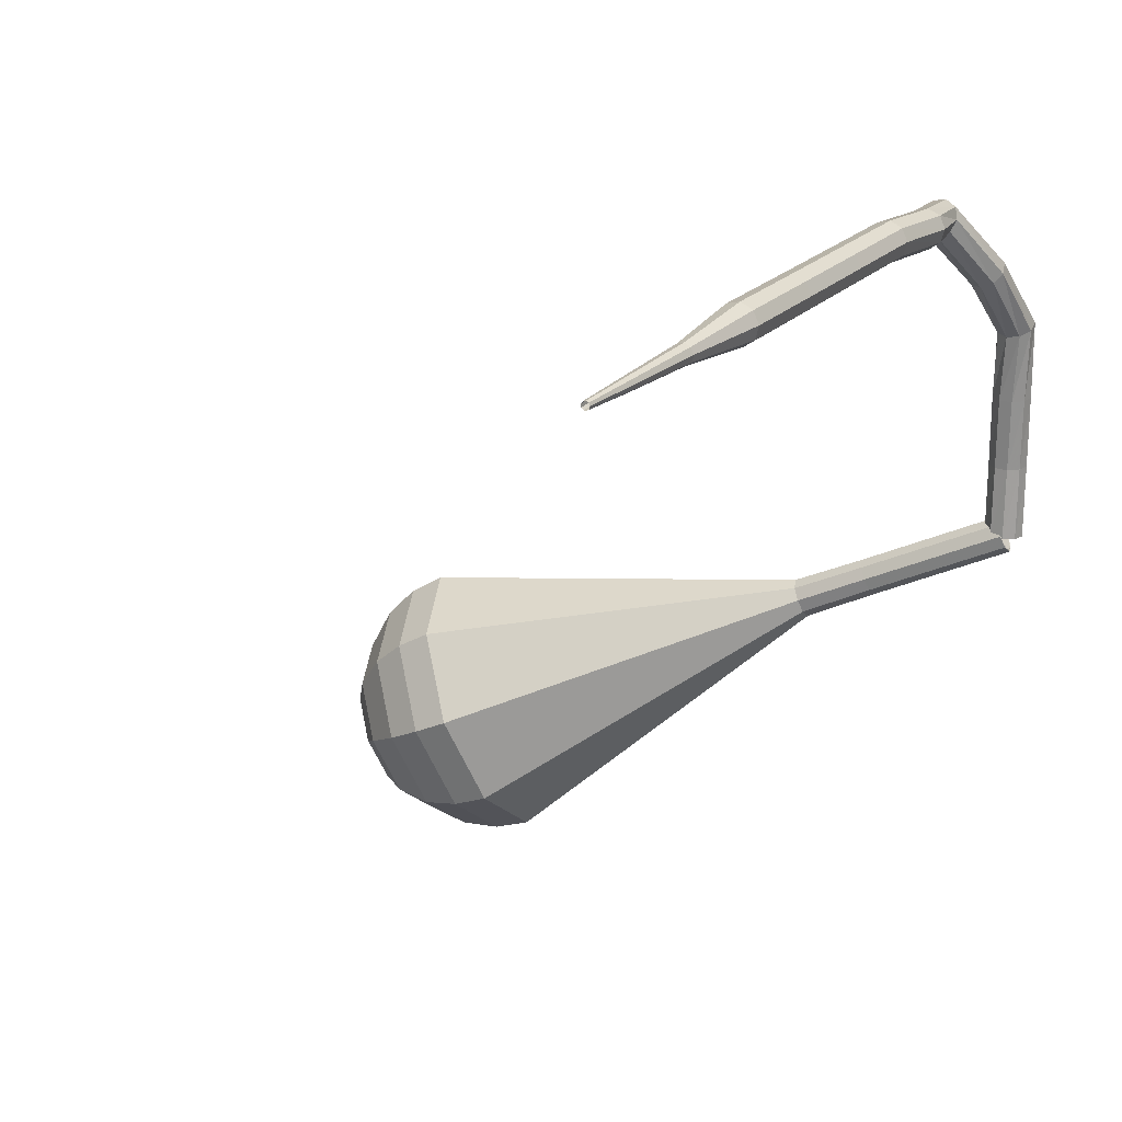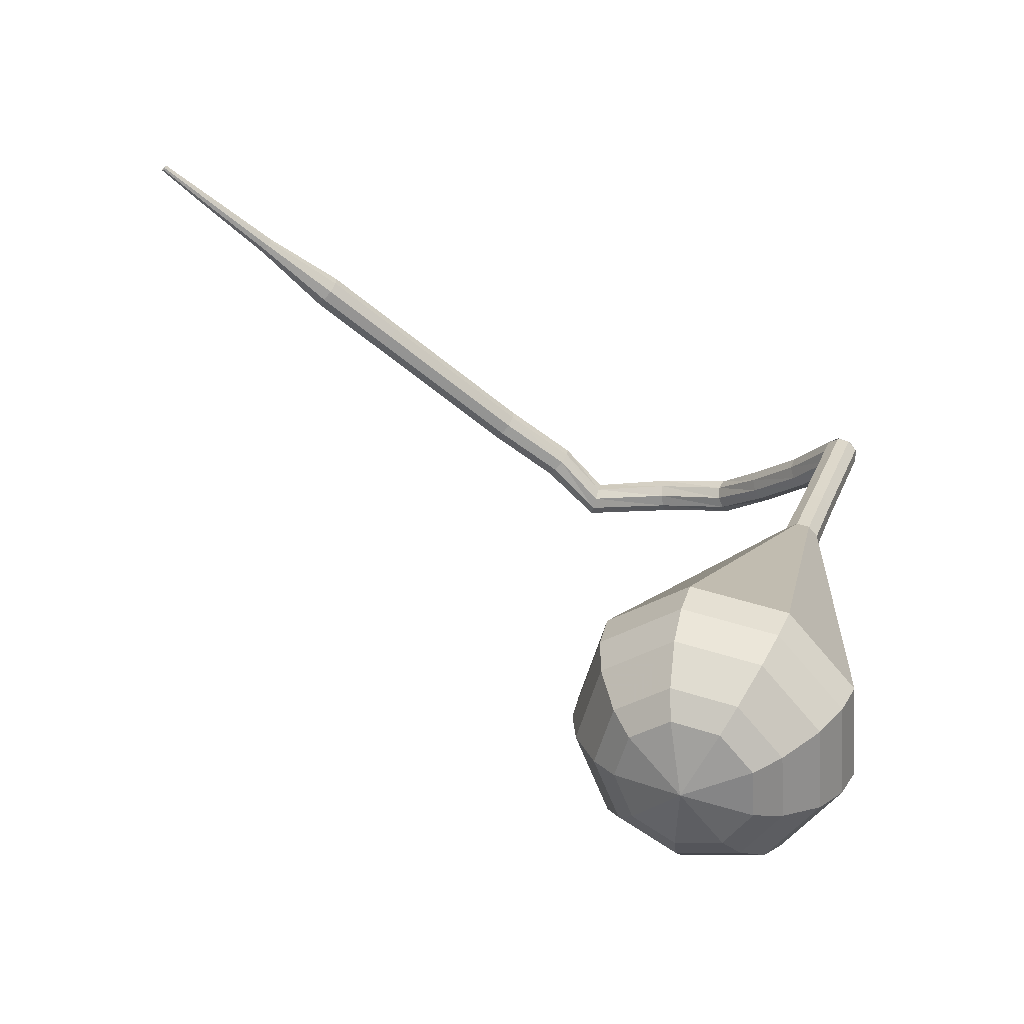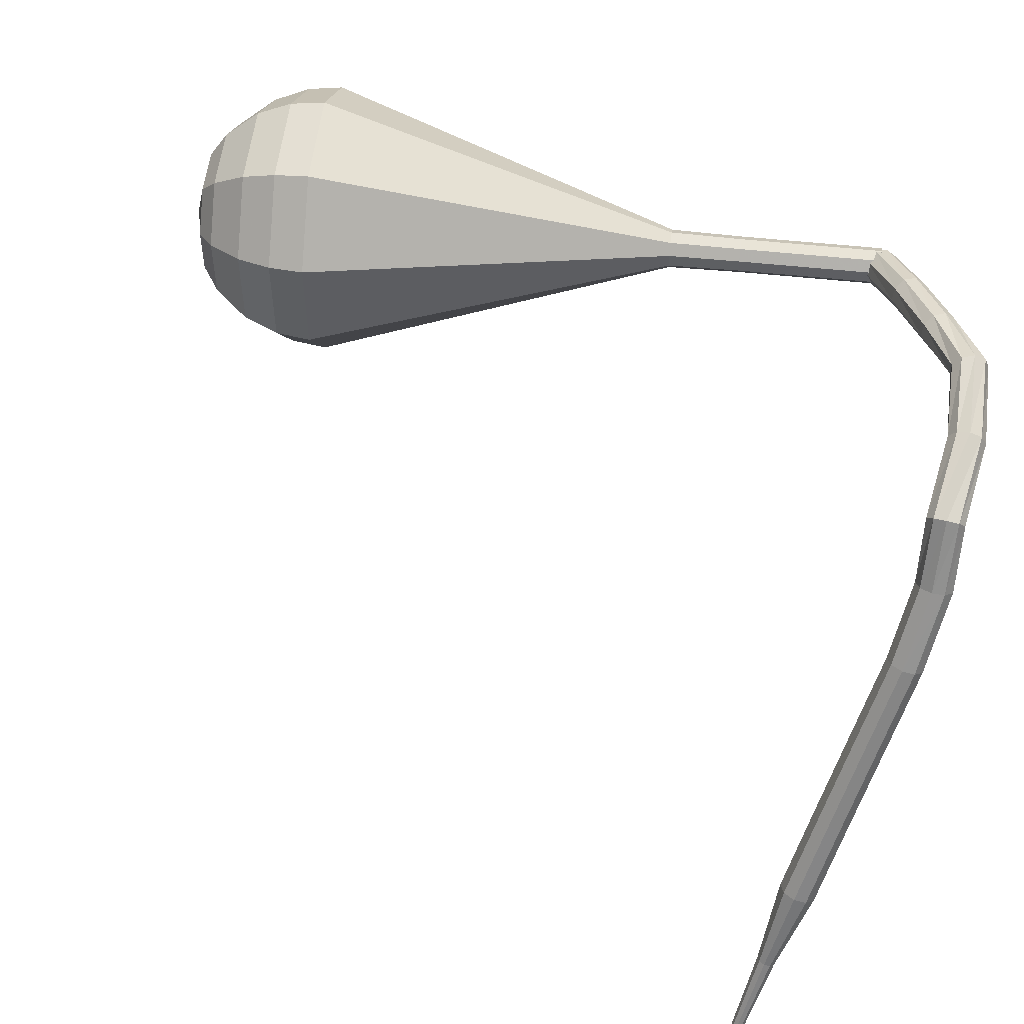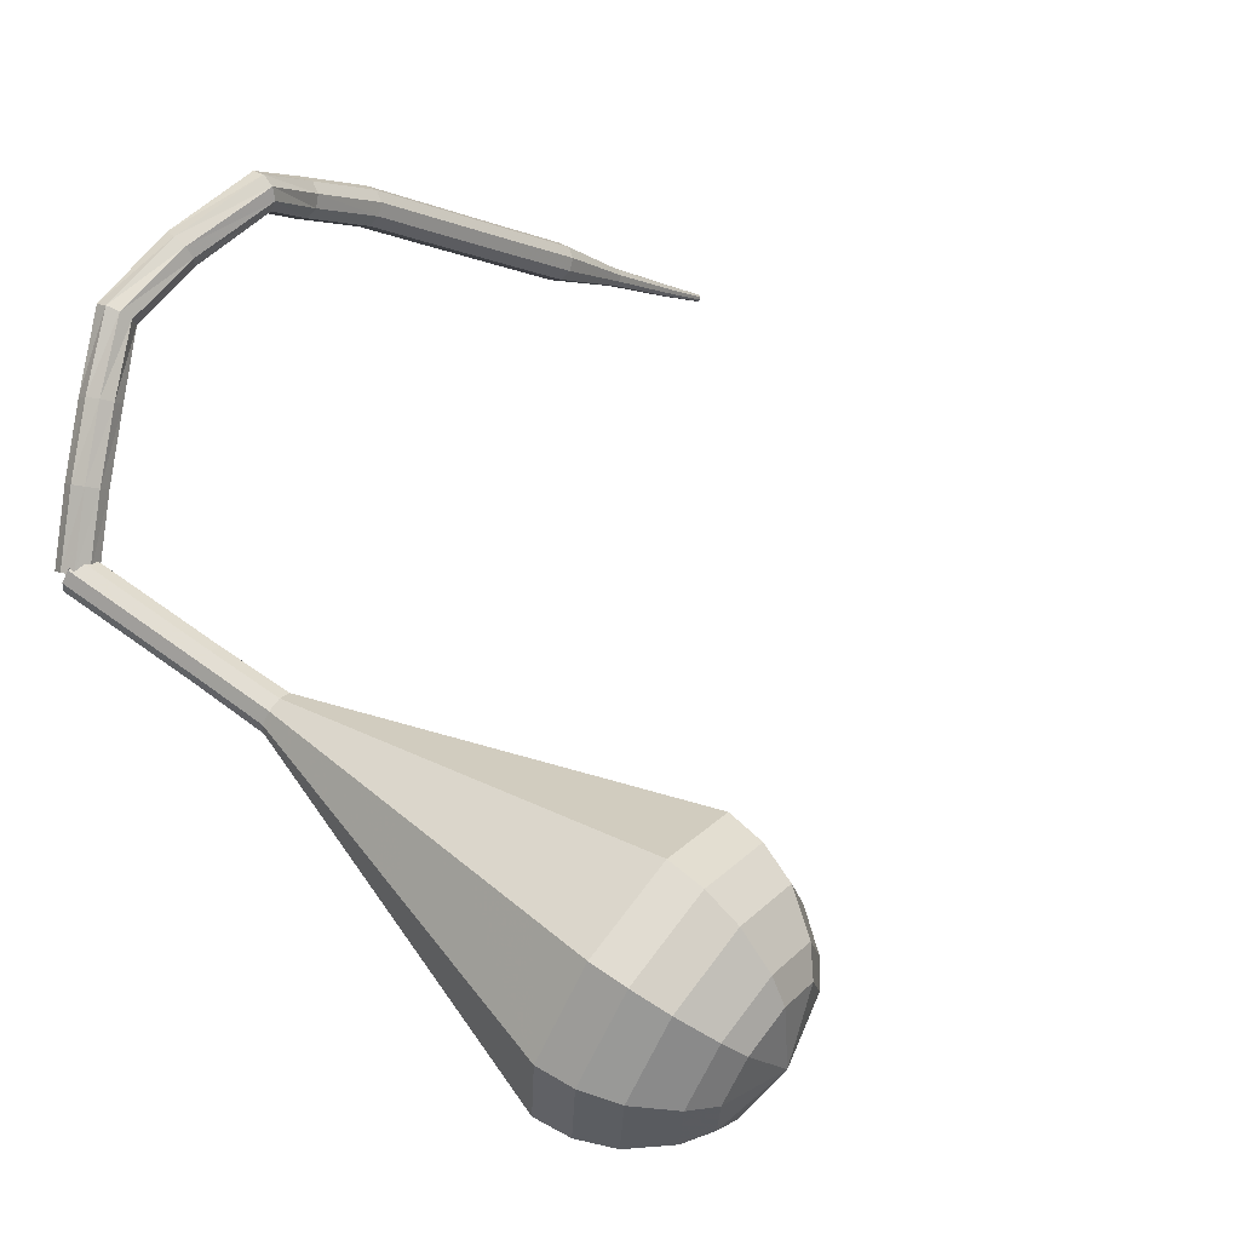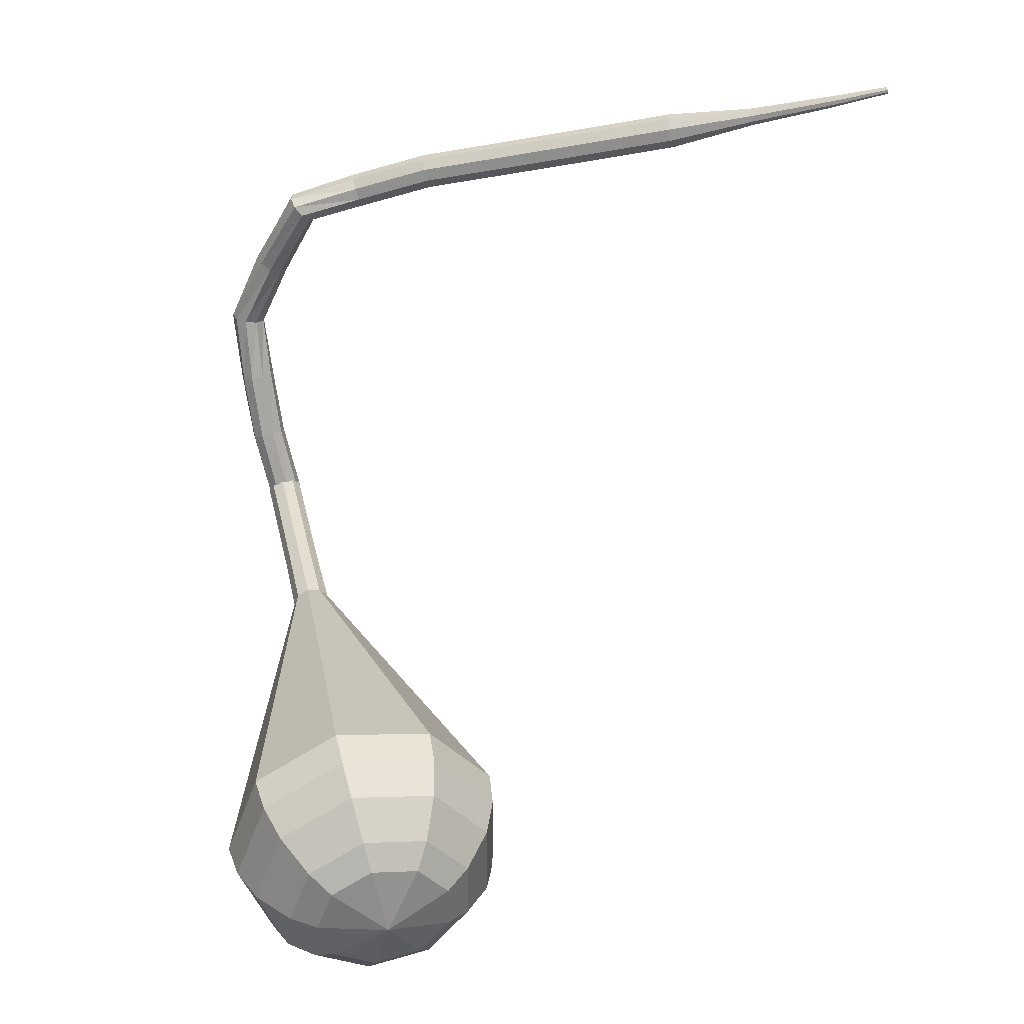
<metadata>
{"format":"obj","ext":"obj","renderer":"f3d","projection":"perspective","resolution":1024,"background":"white","views":[{"elev":-32.8,"azim":-44.2,"up":"+Y"},{"elev":-59.3,"azim":4.0,"up":"+Z"},{"elev":70.1,"azim":-64.5,"up":"+Y"},{"elev":55.2,"azim":145.4,"up":"+Y"},{"elev":-36.8,"azim":-122.0,"up":"+Z"}]}
</metadata>
<code>
g tube1
v 174.6 153.4 92.28
v 174.1 153.5 91.75
v 173.6 153.3 91.47
v 173.1 152.8 91.57
v 173 152.3 92
v 173.2 152 92.57
v 173.7 152 93
v 174.3 152.4 93.1
v 174.6 153 92.81
v 174.6 153.4 92.28
v 172.4 155.8 94.46
v 172 155.9 93.94
v 171.4 155.7 93.66
v 171 155.2 93.75
v 170.9 154.6 94.18
v 171.2 154.4 94.74
v 171.7 154.4 95.17
v 172.2 154.9 95.27
v 172.5 155.4 94.99
v 172.4 155.8 94.46
v 170.1 158 96.72
v 169.7 158.1 96.2
v 169.1 157.8 95.93
v 168.7 157.2 96.02
v 168.7 156.7 96.44
v 169 156.4 96.99
v 169.5 156.5 97.42
v 170 157 97.51
v 170.2 157.6 97.24
v 170.1 158 96.72
v 167.5 160.2 99
v 167.1 160.1 98.44
v 166.7 159.6 98.13
v 166.5 158.9 98.24
v 166.6 158.4 98.7
v 166.9 158.3 99.31
v 167.3 158.6 99.77
v 167.6 159.3 99.87
v 167.7 159.9 99.57
v 167.5 160.2 99
v 163.2 160.7 100.4
v 163 160.5 99.74
v 162.9 159.9 99.4
v 162.8 159.3 99.52
v 162.9 158.8 100
v 163 158.8 100.7
v 163.2 159.2 101.2
v 163.3 159.9 101.3
v 163.3 160.5 101
v 163.2 160.7 100.4
v 158.1 161.1 101
v 158.1 160.8 100.4
v 158.2 160.2 100.1
v 158.4 159.6 100.2
v 158.6 159.2 100.7
v 158.8 159.2 101.4
v 158.7 159.7 101.9
v 158.6 160.3 102
v 158.3 160.9 101.7
v 158.1 161.1 101
v 155.4 158.3 101.9
v 155.5 158 101.2
v 155.8 157.6 100.9
v 156.3 157.1 101
v 156.7 156.8 101.5
v 156.7 156.9 102.2
v 156.5 157.3 102.7
v 156 157.8 102.8
v 155.6 158.2 102.5
v 155.4 158.3 101.9
v 151.9 155.3 102.2
v 152.1 155.1 101.5
v 152.5 154.7 101.2
v 152.9 154.2 101.3
v 153.2 153.9 101.8
v 153.3 153.9 102.5
v 153 154.2 103
v 152.5 154.7 103.2
v 152.1 155.2 102.8
v 151.9 155.3 102.2
v 148.3 151.7 102.1
v 148.5 151.6 101.5
v 148.9 151.2 101.1
v 149.4 150.7 101.3
v 149.7 150.4 101.8
v 149.7 150.4 102.5
v 149.4 150.7 103
v 148.9 151.1 103.1
v 148.5 151.6 102.8
v 148.3 151.7 102.1
v 144.7 148.2 102.1
v 144.9 148 101.4
v 145.3 147.6 101.1
v 145.8 147.1 101.2
v 146.1 146.8 101.7
v 146.1 146.8 102.4
v 145.8 147.1 103
v 145.3 147.6 103.1
v 144.9 148 102.7
v 144.7 148.2 102.1
v 141.2 144.7 102.1
v 141.4 144.5 101.4
v 141.8 144.1 101.1
v 142.2 143.6 101.2
v 142.6 143.3 101.7
v 142.6 143.3 102.4
v 142.2 143.6 102.9
v 141.8 144.1 103.1
v 141.4 144.5 102.7
v 141.2 144.7 102.1
v 138.1 140.9 102.1
v 138.1 140.8 101.8
v 138.3 140.6 101.6
v 138.6 140.4 101.7
v 138.7 140.2 101.9
v 138.7 140.2 102.3
v 138.6 140.4 102.5
v 138.3 140.6 102.6
v 138.1 140.8 102.4
v 138.1 140.9 102.1
v 134.7 137.4 102.2
v 134.8 137.4 102
v 134.9 137.2 101.8
v 135.1 137 101.9
v 135.2 136.9 102.1
v 135.2 137 102.3
v 135.1 137.1 102.5
v 134.9 137.2 102.5
v 134.8 137.4 102.4
v 134.7 137.4 102.2
v 132.5 135 102.3
v 132.5 135 102.2
v 132.6 134.9 102.1
v 132.7 134.8 102.1
v 132.7 134.7 102.2
v 132.7 134.7 102.4
v 132.7 134.8 102.5
v 132.6 134.9 102.5
v 132.5 135 102.4
v 132.5 135 102.3
f 1 2 12
f 12 11 1
f 2 3 13
f 13 12 2
f 3 4 14
f 14 13 3
f 4 5 15
f 15 14 4
f 5 6 16
f 16 15 5
f 6 7 17
f 17 16 6
f 7 8 18
f 18 17 7
f 8 9 19
f 19 18 8
f 9 10 20
f 20 19 9
f 11 12 22
f 22 21 11
f 12 13 23
f 23 22 12
f 13 14 24
f 24 23 13
f 14 15 25
f 25 24 14
f 15 16 26
f 26 25 15
f 16 17 27
f 27 26 16
f 17 18 28
f 28 27 17
f 18 19 29
f 29 28 18
f 19 20 30
f 30 29 19
f 21 22 32
f 32 31 21
f 22 23 33
f 33 32 22
f 23 24 34
f 34 33 23
f 24 25 35
f 35 34 24
f 25 26 36
f 36 35 25
f 26 27 37
f 37 36 26
f 27 28 38
f 38 37 27
f 28 29 39
f 39 38 28
f 29 30 40
f 40 39 29
f 31 32 42
f 42 41 31
f 32 33 43
f 43 42 32
f 33 34 44
f 44 43 33
f 34 35 45
f 45 44 34
f 35 36 46
f 46 45 35
f 36 37 47
f 47 46 36
f 37 38 48
f 48 47 37
f 38 39 49
f 49 48 38
f 39 40 50
f 50 49 39
f 41 42 52
f 52 51 41
f 42 43 53
f 53 52 42
f 43 44 54
f 54 53 43
f 44 45 55
f 55 54 44
f 45 46 56
f 56 55 45
f 46 47 57
f 57 56 46
f 47 48 58
f 58 57 47
f 48 49 59
f 59 58 48
f 49 50 60
f 60 59 49
f 51 52 62
f 62 61 51
f 52 53 63
f 63 62 52
f 53 54 64
f 64 63 53
f 54 55 65
f 65 64 54
f 55 56 66
f 66 65 55
f 56 57 67
f 67 66 56
f 57 58 68
f 68 67 57
f 58 59 69
f 69 68 58
f 59 60 70
f 70 69 59
f 61 62 72
f 72 71 61
f 62 63 73
f 73 72 62
f 63 64 74
f 74 73 63
f 64 65 75
f 75 74 64
f 65 66 76
f 76 75 65
f 66 67 77
f 77 76 66
f 67 68 78
f 78 77 67
f 68 69 79
f 79 78 68
f 69 70 80
f 80 79 69
f 71 72 82
f 82 81 71
f 72 73 83
f 83 82 72
f 73 74 84
f 84 83 73
f 74 75 85
f 85 84 74
f 75 76 86
f 86 85 75
f 76 77 87
f 87 86 76
f 77 78 88
f 88 87 77
f 78 79 89
f 89 88 78
f 79 80 90
f 90 89 79
f 81 82 92
f 92 91 81
f 82 83 93
f 93 92 82
f 83 84 94
f 94 93 83
f 84 85 95
f 95 94 84
f 85 86 96
f 96 95 85
f 86 87 97
f 97 96 86
f 87 88 98
f 98 97 87
f 88 89 99
f 99 98 88
f 89 90 100
f 100 99 89
f 91 92 102
f 102 101 91
f 92 93 103
f 103 102 92
f 93 94 104
f 104 103 93
f 94 95 105
f 105 104 94
f 95 96 106
f 106 105 95
f 96 97 107
f 107 106 96
f 97 98 108
f 108 107 97
f 98 99 109
f 109 108 98
f 99 100 110
f 110 109 99
f 101 102 112
f 112 111 101
f 102 103 113
f 113 112 102
f 103 104 114
f 114 113 103
f 104 105 115
f 115 114 104
f 105 106 116
f 116 115 105
f 106 107 117
f 117 116 106
f 107 108 118
f 118 117 107
f 108 109 119
f 119 118 108
f 109 110 120
f 120 119 109
f 111 112 122
f 122 121 111
f 112 113 123
f 123 122 112
f 113 114 124
f 124 123 113
f 114 115 125
f 125 124 114
f 115 116 126
f 126 125 115
f 116 117 127
f 127 126 116
f 117 118 128
f 128 127 117
f 118 119 129
f 129 128 118
f 119 120 130
f 130 129 119
f 121 122 132
f 132 131 121
f 122 123 133
f 133 132 122
f 123 124 134
f 134 133 123
f 124 125 135
f 135 134 124
f 125 126 136
f 136 135 125
f 126 127 137
f 137 136 126
f 127 128 138
f 138 137 127
f 128 129 139
f 139 138 128
f 129 130 140
f 140 139 129
v 173.5 153.7 92.28
v 174.1 153.7 92.08
v 174.6 153.2 91.97
v 174.7 152.5 92.01
v 174.4 152 92.17
v 173.8 151.7 92.39
v 173.2 152 92.56
v 172.9 152.6 92.59
v 173 153.3 92.49
v 173.5 153.7 92.28
v 173.6 153.7 92.28
v 174.3 153.6 92.08
v 174.7 153.1 91.97
v 174.7 152.4 92
v 174.3 151.9 92.17
v 173.7 151.8 92.39
v 173.1 152.1 92.56
v 172.9 152.7 92.6
v 173.1 153.4 92.49
v 173.6 153.7 92.28
v 172.4 153.5 88.62
v 173 153.4 88.42
v 173.5 152.9 88.31
v 173.5 152.2 88.34
v 173.1 151.7 88.51
v 172.4 151.5 88.73
v 171.9 151.9 88.9
v 171.6 152.5 88.94
v 171.8 153.2 88.83
v 172.4 153.5 88.62
v 171.2 153.3 84.96
v 171.8 153.2 84.76
v 172.2 152.6 84.64
v 172.2 152 84.68
v 171.8 151.4 84.85
v 171.2 151.3 85.07
v 170.6 151.7 85.24
v 170.4 152.3 85.28
v 170.6 153 85.17
v 171.2 153.3 84.96
v 169.9 153.1 81.3
v 170.6 153 81.08
v 171.1 152.4 80.97
v 171.1 151.7 81.01
v 170.6 151.2 81.19
v 170 151 81.42
v 169.4 151.4 81.6
v 169.1 152.1 81.64
v 169.4 152.8 81.52
v 169.9 153.1 81.3
v 168.5 154.2 77.64
v 170 153.9 77.16
v 171 152.7 76.9
v 171 151.1 76.99
v 170 149.8 77.38
v 168.5 149.6 77.9
v 167.2 150.4 78.3
v 166.7 151.9 78.38
v 167.2 153.4 78.13
v 168.5 154.2 77.64
v 165.6 156.3 70.32
v 168.7 155.7 69.3
v 170.8 153.1 68.76
v 170.9 149.7 68.95
v 168.8 147.2 69.78
v 165.7 146.6 70.86
v 162.9 148.3 71.69
v 161.8 151.5 71.88
v 162.8 154.6 71.34
v 165.6 156.3 70.32
v 162.7 158.4 63
v 167.5 157.5 61.45
v 170.7 153.5 60.62
v 170.7 148.4 60.91
v 167.6 144.5 62.17
v 162.8 143.6 63.83
v 158.6 146.2 65.09
v 156.9 151.1 65.38
v 158.5 155.9 64.55
v 162.7 158.4 63
v 162.1 158 61.22
v 166.8 157.1 59.72
v 169.9 153.3 58.92
v 169.9 148.4 59.2
v 166.9 144.6 60.43
v 162.3 143.8 62.02
v 158.2 146.3 63.25
v 156.5 151 63.53
v 158.1 155.6 62.73
v 162.1 158 61.22
v 161.7 157.2 59.45
v 165.8 156.4 58.11
v 168.6 153 57.39
v 168.6 148.5 57.64
v 165.9 145.1 58.73
v 161.8 144.4 60.16
v 158.1 146.7 61.26
v 156.7 150.8 61.51
v 158.1 155 60.79
v 161.7 157.2 59.45
v 161.4 155.6 57.67
v 164.5 155 56.65
v 166.6 152.3 56.1
v 166.7 149 56.29
v 164.6 146.4 57.13
v 161.4 145.8 58.22
v 158.6 147.5 59.06
v 157.5 150.7 59.25
v 158.6 153.9 58.7
v 161.4 155.6 57.67
v 161.3 154.2 56.79
v 163.6 153.8 56.04
v 165.1 151.8 55.64
v 165.2 149.4 55.77
v 163.7 147.5 56.39
v 161.4 147.1 57.19
v 159.3 148.3 57.8
v 158.5 150.7 57.94
v 159.3 153 57.54
v 161.3 154.2 56.79
v 161.6 150.6 55.9
v 161.6 150.6 55.9
v 161.6 150.6 55.9
v 161.6 150.6 55.9
v 161.6 150.6 55.9
v 161.6 150.6 55.9
v 161.6 150.6 55.9
v 161.6 150.6 55.9
v 161.6 150.6 55.9
v 161.6 150.6 55.9
f 141 142 152
f 152 151 141
f 142 143 153
f 153 152 142
f 143 144 154
f 154 153 143
f 144 145 155
f 155 154 144
f 145 146 156
f 156 155 145
f 146 147 157
f 157 156 146
f 147 148 158
f 158 157 147
f 148 149 159
f 159 158 148
f 149 150 160
f 160 159 149
f 151 152 162
f 162 161 151
f 152 153 163
f 163 162 152
f 153 154 164
f 164 163 153
f 154 155 165
f 165 164 154
f 155 156 166
f 166 165 155
f 156 157 167
f 167 166 156
f 157 158 168
f 168 167 157
f 158 159 169
f 169 168 158
f 159 160 170
f 170 169 159
f 161 162 172
f 172 171 161
f 162 163 173
f 173 172 162
f 163 164 174
f 174 173 163
f 164 165 175
f 175 174 164
f 165 166 176
f 176 175 165
f 166 167 177
f 177 176 166
f 167 168 178
f 178 177 167
f 168 169 179
f 179 178 168
f 169 170 180
f 180 179 169
f 171 172 182
f 182 181 171
f 172 173 183
f 183 182 172
f 173 174 184
f 184 183 173
f 174 175 185
f 185 184 174
f 175 176 186
f 186 185 175
f 176 177 187
f 187 186 176
f 177 178 188
f 188 187 177
f 178 179 189
f 189 188 178
f 179 180 190
f 190 189 179
f 181 182 192
f 192 191 181
f 182 183 193
f 193 192 182
f 183 184 194
f 194 193 183
f 184 185 195
f 195 194 184
f 185 186 196
f 196 195 185
f 186 187 197
f 197 196 186
f 187 188 198
f 198 197 187
f 188 189 199
f 199 198 188
f 189 190 200
f 200 199 189
f 191 192 202
f 202 201 191
f 192 193 203
f 203 202 192
f 193 194 204
f 204 203 193
f 194 195 205
f 205 204 194
f 195 196 206
f 206 205 195
f 196 197 207
f 207 206 196
f 197 198 208
f 208 207 197
f 198 199 209
f 209 208 198
f 199 200 210
f 210 209 199
f 201 202 212
f 212 211 201
f 202 203 213
f 213 212 202
f 203 204 214
f 214 213 203
f 204 205 215
f 215 214 204
f 205 206 216
f 216 215 205
f 206 207 217
f 217 216 206
f 207 208 218
f 218 217 207
f 208 209 219
f 219 218 208
f 209 210 220
f 220 219 209
f 211 212 222
f 222 221 211
f 212 213 223
f 223 222 212
f 213 214 224
f 224 223 213
f 214 215 225
f 225 224 214
f 215 216 226
f 226 225 215
f 216 217 227
f 227 226 216
f 217 218 228
f 228 227 217
f 218 219 229
f 229 228 218
f 219 220 230
f 230 229 219
f 221 222 232
f 232 231 221
f 222 223 233
f 233 232 222
f 223 224 234
f 234 233 223
f 224 225 235
f 235 234 224
f 225 226 236
f 236 235 225
f 226 227 237
f 237 236 226
f 227 228 238
f 238 237 227
f 228 229 239
f 239 238 228
f 229 230 240
f 240 239 229
f 231 232 242
f 242 241 231
f 232 233 243
f 243 242 232
f 233 234 244
f 244 243 233
f 234 235 245
f 245 244 234
f 235 236 246
f 246 245 235
f 236 237 247
f 247 246 236
f 237 238 248
f 248 247 237
f 238 239 249
f 249 248 238
f 239 240 250
f 250 249 239
f 241 242 252
f 252 251 241
f 242 243 253
f 253 252 242
f 243 244 254
f 254 253 243
f 244 245 255
f 255 254 244
f 245 246 256
f 256 255 245
f 246 247 257
f 257 256 246
f 247 248 258
f 258 257 247
f 248 249 259
f 259 258 248
f 249 250 260
f 260 259 249
f 251 252 262
f 262 261 251
f 252 253 263
f 263 262 252
f 253 254 264
f 264 263 253
f 254 255 265
f 265 264 254
f 255 256 266
f 266 265 255
f 256 257 267
f 267 266 256
f 257 258 268
f 268 267 257
f 258 259 269
f 269 268 258
f 259 260 270
f 270 269 259
g

</code>
